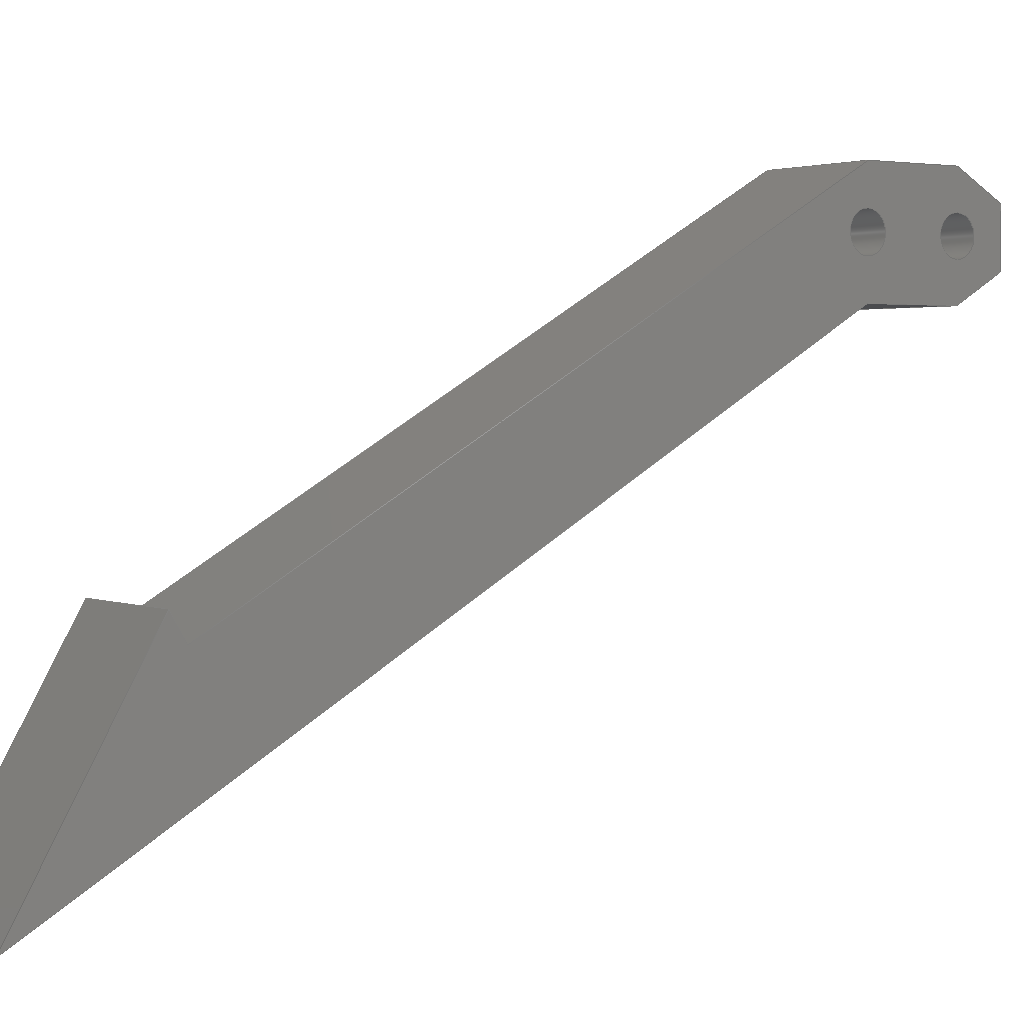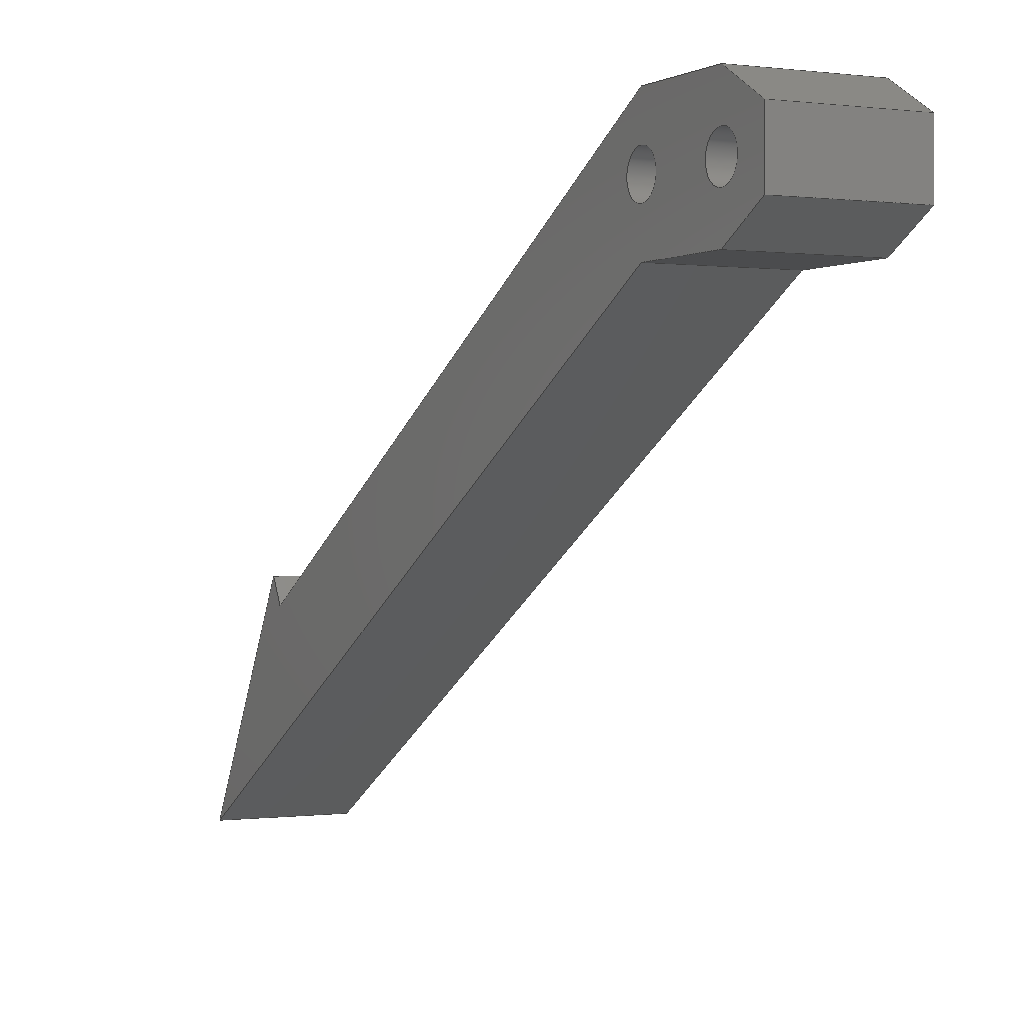
<metadata>
{"format":"step","ext":"step","renderer":"f3d","projection":"perspective","resolution":1024,"background":"white","views":[{"elev":2.5,"azim":54.8,"up":"+Y"},{"elev":0.0,"azim":152.9,"up":"+Y"}]}
</metadata>
<code>
ISO-10303-21;
DATA;
#1=MECHANICAL_DESIGN_GEOMETRIC_PRESENTATION_REPRESENTATION('',(#4),#423);
#2=SHAPE_REPRESENTATION_RELATIONSHIP('SRR','None',#430,#3);
#3=ADVANCED_BREP_SHAPE_REPRESENTATION('',(#5),#422);
#4=STYLED_ITEM('',(#439),#5);
#5=MANIFOLD_SOLID_BREP('Solid2',#249);
#6=FACE_BOUND('',#46,.T.);
#7=FACE_BOUND('',#47,.T.);
#8=FACE_BOUND('',#49,.T.);
#9=FACE_BOUND('',#50,.T.);
#10=PLANE('',#275);
#11=PLANE('',#276);
#12=PLANE('',#277);
#13=PLANE('',#278);
#14=PLANE('',#279);
#15=PLANE('',#280);
#16=PLANE('',#281);
#17=PLANE('',#282);
#18=PLANE('',#283);
#19=PLANE('',#284);
#20=PLANE('',#285);
#21=FACE_OUTER_BOUND('',#34,.T.);
#22=FACE_OUTER_BOUND('',#35,.T.);
#23=FACE_OUTER_BOUND('',#36,.T.);
#24=FACE_OUTER_BOUND('',#37,.T.);
#25=FACE_OUTER_BOUND('',#38,.T.);
#26=FACE_OUTER_BOUND('',#39,.T.);
#27=FACE_OUTER_BOUND('',#40,.T.);
#28=FACE_OUTER_BOUND('',#41,.T.);
#29=FACE_OUTER_BOUND('',#42,.T.);
#30=FACE_OUTER_BOUND('',#43,.T.);
#31=FACE_OUTER_BOUND('',#44,.T.);
#32=FACE_OUTER_BOUND('',#45,.T.);
#33=FACE_OUTER_BOUND('',#48,.T.);
#34=EDGE_LOOP('',(#168,#169,#170,#171));
#35=EDGE_LOOP('',(#172,#173,#174,#175));
#36=EDGE_LOOP('',(#176,#177,#178,#179));
#37=EDGE_LOOP('',(#180,#181,#182,#183));
#38=EDGE_LOOP('',(#184,#185,#186,#187));
#39=EDGE_LOOP('',(#188,#189,#190,#191));
#40=EDGE_LOOP('',(#192,#193,#194,#195));
#41=EDGE_LOOP('',(#196,#197,#198,#199));
#42=EDGE_LOOP('',(#200,#201,#202,#203));
#43=EDGE_LOOP('',(#204,#205,#206,#207));
#44=EDGE_LOOP('',(#208,#209,#210,#211));
#45=EDGE_LOOP('',(#212,#213,#214,#215,#216,#217,#218,#219,#220));
#46=EDGE_LOOP('',(#221));
#47=EDGE_LOOP('',(#222));
#48=EDGE_LOOP('',(#223,#224,#225,#226,#227,#228,#229,#230,#231));
#49=EDGE_LOOP('',(#232));
#50=EDGE_LOOP('',(#233));
#51=LINE('',#356,#80);
#52=LINE('',#362,#81);
#53=LINE('',#367,#82);
#54=LINE('',#369,#83);
#55=LINE('',#371,#84);
#56=LINE('',#372,#85);
#57=LINE('',#375,#86);
#58=LINE('',#377,#87);
#59=LINE('',#378,#88);
#60=LINE('',#381,#89);
#61=LINE('',#383,#90);
#62=LINE('',#384,#91);
#63=LINE('',#387,#92);
#64=LINE('',#389,#93);
#65=LINE('',#390,#94);
#66=LINE('',#393,#95);
#67=LINE('',#395,#96);
#68=LINE('',#396,#97);
#69=LINE('',#399,#98);
#70=LINE('',#401,#99);
#71=LINE('',#402,#100);
#72=LINE('',#405,#101);
#73=LINE('',#407,#102);
#74=LINE('',#408,#103);
#75=LINE('',#411,#104);
#76=LINE('',#413,#105);
#77=LINE('',#414,#106);
#78=LINE('',#416,#107);
#79=LINE('',#417,#108);
#80=VECTOR('',#292,1.55);
#81=VECTOR('',#299,1.55);
#82=VECTOR('',#304,10);
#83=VECTOR('',#305,10);
#84=VECTOR('',#306,10);
#85=VECTOR('',#307,10);
#86=VECTOR('',#310,10);
#87=VECTOR('',#311,10);
#88=VECTOR('',#312,10);
#89=VECTOR('',#315,10);
#90=VECTOR('',#316,10);
#91=VECTOR('',#317,10);
#92=VECTOR('',#320,10);
#93=VECTOR('',#321,10);
#94=VECTOR('',#322,10);
#95=VECTOR('',#325,10);
#96=VECTOR('',#326,10);
#97=VECTOR('',#327,10);
#98=VECTOR('',#330,10);
#99=VECTOR('',#331,10);
#100=VECTOR('',#332,10);
#101=VECTOR('',#335,10);
#102=VECTOR('',#336,10);
#103=VECTOR('',#337,10);
#104=VECTOR('',#340,10);
#105=VECTOR('',#341,10);
#106=VECTOR('',#342,10);
#107=VECTOR('',#345,10);
#108=VECTOR('',#346,10);
#109=CIRCLE('',#270,1.55);
#110=CIRCLE('',#271,1.55);
#111=CIRCLE('',#273,1.55);
#112=CIRCLE('',#274,1.55);
#113=VERTEX_POINT('',#353);
#114=VERTEX_POINT('',#355);
#115=VERTEX_POINT('',#359);
#116=VERTEX_POINT('',#361);
#117=VERTEX_POINT('',#365);
#118=VERTEX_POINT('',#366);
#119=VERTEX_POINT('',#368);
#120=VERTEX_POINT('',#370);
#121=VERTEX_POINT('',#374);
#122=VERTEX_POINT('',#376);
#123=VERTEX_POINT('',#380);
#124=VERTEX_POINT('',#382);
#125=VERTEX_POINT('',#386);
#126=VERTEX_POINT('',#388);
#127=VERTEX_POINT('',#392);
#128=VERTEX_POINT('',#394);
#129=VERTEX_POINT('',#398);
#130=VERTEX_POINT('',#400);
#131=VERTEX_POINT('',#404);
#132=VERTEX_POINT('',#406);
#133=VERTEX_POINT('',#410);
#134=VERTEX_POINT('',#412);
#135=EDGE_CURVE('',#113,#113,#109,.T.);
#136=EDGE_CURVE('',#113,#114,#51,.T.);
#137=EDGE_CURVE('',#114,#114,#110,.T.);
#138=EDGE_CURVE('',#115,#115,#111,.T.);
#139=EDGE_CURVE('',#115,#116,#52,.T.);
#140=EDGE_CURVE('',#116,#116,#112,.T.);
#141=EDGE_CURVE('',#117,#118,#53,.T.);
#142=EDGE_CURVE('',#118,#119,#54,.T.);
#143=EDGE_CURVE('',#120,#119,#55,.T.);
#144=EDGE_CURVE('',#117,#120,#56,.T.);
#145=EDGE_CURVE('',#121,#117,#57,.T.);
#146=EDGE_CURVE('',#122,#120,#58,.T.);
#147=EDGE_CURVE('',#121,#122,#59,.T.);
#148=EDGE_CURVE('',#123,#121,#60,.T.);
#149=EDGE_CURVE('',#124,#122,#61,.T.);
#150=EDGE_CURVE('',#123,#124,#62,.T.);
#151=EDGE_CURVE('',#125,#123,#63,.T.);
#152=EDGE_CURVE('',#126,#124,#64,.T.);
#153=EDGE_CURVE('',#125,#126,#65,.T.);
#154=EDGE_CURVE('',#127,#125,#66,.T.);
#155=EDGE_CURVE('',#128,#126,#67,.T.);
#156=EDGE_CURVE('',#127,#128,#68,.T.);
#157=EDGE_CURVE('',#129,#127,#69,.T.);
#158=EDGE_CURVE('',#130,#128,#70,.T.);
#159=EDGE_CURVE('',#129,#130,#71,.T.);
#160=EDGE_CURVE('',#131,#129,#72,.T.);
#161=EDGE_CURVE('',#132,#130,#73,.T.);
#162=EDGE_CURVE('',#131,#132,#74,.T.);
#163=EDGE_CURVE('',#133,#131,#75,.T.);
#164=EDGE_CURVE('',#134,#132,#76,.T.);
#165=EDGE_CURVE('',#133,#134,#77,.T.);
#166=EDGE_CURVE('',#118,#133,#78,.T.);
#167=EDGE_CURVE('',#119,#134,#79,.T.);
#168=ORIENTED_EDGE('',*,*,#135,.F.);
#169=ORIENTED_EDGE('',*,*,#136,.T.);
#170=ORIENTED_EDGE('',*,*,#137,.T.);
#171=ORIENTED_EDGE('',*,*,#136,.F.);
#172=ORIENTED_EDGE('',*,*,#138,.F.);
#173=ORIENTED_EDGE('',*,*,#139,.T.);
#174=ORIENTED_EDGE('',*,*,#140,.T.);
#175=ORIENTED_EDGE('',*,*,#139,.F.);
#176=ORIENTED_EDGE('',*,*,#141,.T.);
#177=ORIENTED_EDGE('',*,*,#142,.T.);
#178=ORIENTED_EDGE('',*,*,#143,.F.);
#179=ORIENTED_EDGE('',*,*,#144,.F.);
#180=ORIENTED_EDGE('',*,*,#145,.T.);
#181=ORIENTED_EDGE('',*,*,#144,.T.);
#182=ORIENTED_EDGE('',*,*,#146,.F.);
#183=ORIENTED_EDGE('',*,*,#147,.F.);
#184=ORIENTED_EDGE('',*,*,#148,.T.);
#185=ORIENTED_EDGE('',*,*,#147,.T.);
#186=ORIENTED_EDGE('',*,*,#149,.F.);
#187=ORIENTED_EDGE('',*,*,#150,.F.);
#188=ORIENTED_EDGE('',*,*,#151,.T.);
#189=ORIENTED_EDGE('',*,*,#150,.T.);
#190=ORIENTED_EDGE('',*,*,#152,.F.);
#191=ORIENTED_EDGE('',*,*,#153,.F.);
#192=ORIENTED_EDGE('',*,*,#154,.T.);
#193=ORIENTED_EDGE('',*,*,#153,.T.);
#194=ORIENTED_EDGE('',*,*,#155,.F.);
#195=ORIENTED_EDGE('',*,*,#156,.F.);
#196=ORIENTED_EDGE('',*,*,#157,.T.);
#197=ORIENTED_EDGE('',*,*,#156,.T.);
#198=ORIENTED_EDGE('',*,*,#158,.F.);
#199=ORIENTED_EDGE('',*,*,#159,.F.);
#200=ORIENTED_EDGE('',*,*,#160,.T.);
#201=ORIENTED_EDGE('',*,*,#159,.T.);
#202=ORIENTED_EDGE('',*,*,#161,.F.);
#203=ORIENTED_EDGE('',*,*,#162,.F.);
#204=ORIENTED_EDGE('',*,*,#163,.T.);
#205=ORIENTED_EDGE('',*,*,#162,.T.);
#206=ORIENTED_EDGE('',*,*,#164,.F.);
#207=ORIENTED_EDGE('',*,*,#165,.F.);
#208=ORIENTED_EDGE('',*,*,#166,.T.);
#209=ORIENTED_EDGE('',*,*,#165,.T.);
#210=ORIENTED_EDGE('',*,*,#167,.F.);
#211=ORIENTED_EDGE('',*,*,#142,.F.);
#212=ORIENTED_EDGE('',*,*,#167,.T.);
#213=ORIENTED_EDGE('',*,*,#164,.T.);
#214=ORIENTED_EDGE('',*,*,#161,.T.);
#215=ORIENTED_EDGE('',*,*,#158,.T.);
#216=ORIENTED_EDGE('',*,*,#155,.T.);
#217=ORIENTED_EDGE('',*,*,#152,.T.);
#218=ORIENTED_EDGE('',*,*,#149,.T.);
#219=ORIENTED_EDGE('',*,*,#146,.T.);
#220=ORIENTED_EDGE('',*,*,#143,.T.);
#221=ORIENTED_EDGE('',*,*,#138,.T.);
#222=ORIENTED_EDGE('',*,*,#135,.T.);
#223=ORIENTED_EDGE('',*,*,#166,.F.);
#224=ORIENTED_EDGE('',*,*,#141,.F.);
#225=ORIENTED_EDGE('',*,*,#145,.F.);
#226=ORIENTED_EDGE('',*,*,#148,.F.);
#227=ORIENTED_EDGE('',*,*,#151,.F.);
#228=ORIENTED_EDGE('',*,*,#154,.F.);
#229=ORIENTED_EDGE('',*,*,#157,.F.);
#230=ORIENTED_EDGE('',*,*,#160,.F.);
#231=ORIENTED_EDGE('',*,*,#163,.F.);
#232=ORIENTED_EDGE('',*,*,#140,.F.);
#233=ORIENTED_EDGE('',*,*,#137,.F.);
#234=CYLINDRICAL_SURFACE('',#269,1.55);
#235=CYLINDRICAL_SURFACE('',#272,1.55);
#236=ADVANCED_FACE('',(#21),#234,.F.);
#237=ADVANCED_FACE('',(#22),#235,.F.);
#238=ADVANCED_FACE('',(#23),#10,.T.);
#239=ADVANCED_FACE('',(#24),#11,.T.);
#240=ADVANCED_FACE('',(#25),#12,.T.);
#241=ADVANCED_FACE('',(#26),#13,.T.);
#242=ADVANCED_FACE('',(#27),#14,.T.);
#243=ADVANCED_FACE('',(#28),#15,.T.);
#244=ADVANCED_FACE('',(#29),#16,.T.);
#245=ADVANCED_FACE('',(#30),#17,.T.);
#246=ADVANCED_FACE('',(#31),#18,.T.);
#247=ADVANCED_FACE('',(#32,#6,#7),#19,.T.);
#248=ADVANCED_FACE('',(#33,#8,#9),#20,.F.);
#249=CLOSED_SHELL('',(#236,#237,#238,#239,#240,#241,#242,#243,#244,#245,
#246,#247,#248));
#250=DERIVED_UNIT_ELEMENT(#252,1);
#251=DERIVED_UNIT_ELEMENT(#425,3);
#252=(
MASS_UNIT()
NAMED_UNIT(*)
SI_UNIT($,.GRAM.)
);
#253=DERIVED_UNIT((#250,#251));
#254=MEASURE_REPRESENTATION_ITEM('density measure',
POSITIVE_RATIO_MEASURE(0.9411),#253);
#255=PROPERTY_DEFINITION_REPRESENTATION(#260,#257);
#256=PROPERTY_DEFINITION_REPRESENTATION(#261,#258);
#257=REPRESENTATION('material name',(#259),#422);
#258=REPRESENTATION('density',(#254),#422);
#259=DESCRIPTIVE_REPRESENTATION_ITEM('H TPU','H TPU');
#260=PROPERTY_DEFINITION('material property','material name',#432);
#261=PROPERTY_DEFINITION('material property','density of part',#432);
#262=DATE_TIME_ROLE('creation_date');
#263=APPLIED_DATE_AND_TIME_ASSIGNMENT(#264,#262,(#432));
#264=DATE_AND_TIME(#265,#266);
#265=CALENDAR_DATE(2023,22,12);
#266=LOCAL_TIME(21,9,5,#267);
#267=COORDINATED_UNIVERSAL_TIME_OFFSET(0,0,.BEHIND.);
#268=AXIS2_PLACEMENT_3D('placement',#351,#286,#287);
#269=AXIS2_PLACEMENT_3D('',#352,#288,#289);
#270=AXIS2_PLACEMENT_3D('',#354,#290,#291);
#271=AXIS2_PLACEMENT_3D('',#357,#293,#294);
#272=AXIS2_PLACEMENT_3D('',#358,#295,#296);
#273=AXIS2_PLACEMENT_3D('',#360,#297,#298);
#274=AXIS2_PLACEMENT_3D('',#363,#300,#301);
#275=AXIS2_PLACEMENT_3D('',#364,#302,#303);
#276=AXIS2_PLACEMENT_3D('',#373,#308,#309);
#277=AXIS2_PLACEMENT_3D('',#379,#313,#314);
#278=AXIS2_PLACEMENT_3D('',#385,#318,#319);
#279=AXIS2_PLACEMENT_3D('',#391,#323,#324);
#280=AXIS2_PLACEMENT_3D('',#397,#328,#329);
#281=AXIS2_PLACEMENT_3D('',#403,#333,#334);
#282=AXIS2_PLACEMENT_3D('',#409,#338,#339);
#283=AXIS2_PLACEMENT_3D('',#415,#343,#344);
#284=AXIS2_PLACEMENT_3D('',#418,#347,#348);
#285=AXIS2_PLACEMENT_3D('',#419,#349,#350);
#286=DIRECTION('axis',(0,0,1));
#287=DIRECTION('refdir',(1,0,0));
#288=DIRECTION('center_axis',(1,0,0));
#289=DIRECTION('ref_axis',(0,-1,0));
#290=DIRECTION('center_axis',(-1,0,0));
#291=DIRECTION('ref_axis',(0,-1,0));
#292=DIRECTION('',(-1,0,0));
#293=DIRECTION('center_axis',(-1,0,0));
#294=DIRECTION('ref_axis',(0,-1,0));
#295=DIRECTION('center_axis',(1,0,0));
#296=DIRECTION('ref_axis',(0,-1,0));
#297=DIRECTION('center_axis',(-1,0,0));
#298=DIRECTION('ref_axis',(0,-1,0));
#299=DIRECTION('',(-1,0,0));
#300=DIRECTION('center_axis',(-1,0,0));
#301=DIRECTION('ref_axis',(0,-1,0));
#302=DIRECTION('center_axis',(0,1,-4.857e-16));
#303=DIRECTION('ref_axis',(0,4.857e-16,1));
#304=DIRECTION('',(0,4.857e-16,1));
#305=DIRECTION('',(1,0,0));
#306=DIRECTION('',(0,4.857e-16,1));
#307=DIRECTION('',(1,0,0));
#308=DIRECTION('center_axis',(0,0.866,-0.5));
#309=DIRECTION('ref_axis',(0,0.5,0.866));
#310=DIRECTION('',(0,0.5,0.866));
#311=DIRECTION('',(0,0.5,0.866));
#312=DIRECTION('',(1,0,0));
#313=DIRECTION('center_axis',(0,2.404e-16,-1));
#314=DIRECTION('ref_axis',(0,1,2.404e-16));
#315=DIRECTION('',(0,1,2.404e-16));
#316=DIRECTION('',(0,1,2.404e-16));
#317=DIRECTION('',(1,0,0));
#318=DIRECTION('center_axis',(0,-0.866,-0.5));
#319=DIRECTION('ref_axis',(0,0.5,-0.866));
#320=DIRECTION('',(0,0.5,-0.866));
#321=DIRECTION('',(0,0.5,-0.866));
#322=DIRECTION('',(1,0,0));
#323=DIRECTION('center_axis',(0,-1,-6.939e-17));
#324=DIRECTION('ref_axis',(0,6.939e-17,-1));
#325=DIRECTION('',(0,6.939e-17,-1));
#326=DIRECTION('',(0,6.939e-17,-1));
#327=DIRECTION('',(1,0,0));
#328=DIRECTION('center_axis',(0,-0.866,-0.5));
#329=DIRECTION('ref_axis',(0,0.5,-0.866));
#330=DIRECTION('',(0,0.5,-0.866));
#331=DIRECTION('',(0,0.5,-0.866));
#332=DIRECTION('',(1,0,0));
#333=DIRECTION('center_axis',(0,0.5,0.866));
#334=DIRECTION('ref_axis',(0,-0.866,0.5));
#335=DIRECTION('',(0,-0.866,0.5));
#336=DIRECTION('',(0,-0.866,0.5));
#337=DIRECTION('',(1,0,0));
#338=DIRECTION('center_axis',(0,0.5,-0.866));
#339=DIRECTION('ref_axis',(0,0.866,0.5));
#340=DIRECTION('',(0,0.866,0.5));
#341=DIRECTION('',(0,0.866,0.5));
#342=DIRECTION('',(1,0,0));
#343=DIRECTION('center_axis',(0,0.866,0.5));
#344=DIRECTION('ref_axis',(0,-0.5,0.866));
#345=DIRECTION('',(0,-0.5,0.866));
#346=DIRECTION('',(0,-0.5,0.866));
#347=DIRECTION('center_axis',(1,0,0));
#348=DIRECTION('ref_axis',(0,0,-1));
#349=DIRECTION('center_axis',(1,0,0));
#350=DIRECTION('ref_axis',(0,0,-1));
#351=CARTESIAN_POINT('',(0,0,0));
#352=CARTESIAN_POINT('Origin',(0,-3.21e-15,-4));
#353=CARTESIAN_POINT('',(10,1.55,-4));
#354=CARTESIAN_POINT('Origin',(10,-3.21e-15,-4));
#355=CARTESIAN_POINT('',(0,1.55,-4));
#356=CARTESIAN_POINT('',(0,1.55,-4));
#357=CARTESIAN_POINT('Origin',(0,-3.21e-15,-4));
#358=CARTESIAN_POINT('Origin',(0,-1.246e-15,4));
#359=CARTESIAN_POINT('',(10,1.55,4));
#360=CARTESIAN_POINT('Origin',(10,-1.246e-15,4));
#361=CARTESIAN_POINT('',(0,1.55,4));
#362=CARTESIAN_POINT('',(0,1.55,4));
#363=CARTESIAN_POINT('Origin',(0,-1.246e-15,4));
#364=CARTESIAN_POINT('Origin',(0,4.619,-4));
#365=CARTESIAN_POINT('',(0,4.619,-4));
#366=CARTESIAN_POINT('',(0,4.619,4));
#367=CARTESIAN_POINT('',(0,4.619,-4));
#368=CARTESIAN_POINT('',(10,4.619,4));
#369=CARTESIAN_POINT('',(0,4.619,4));
#370=CARTESIAN_POINT('',(10,4.619,-4));
#371=CARTESIAN_POINT('',(10,4.619,-4));
#372=CARTESIAN_POINT('',(0,4.619,-4));
#373=CARTESIAN_POINT('Origin',(0,2.309,-8));
#374=CARTESIAN_POINT('',(0,2.309,-8));
#375=CARTESIAN_POINT('',(0,2.309,-8));
#376=CARTESIAN_POINT('',(10,2.309,-8));
#377=CARTESIAN_POINT('',(10,2.309,-8));
#378=CARTESIAN_POINT('',(0,2.309,-8));
#379=CARTESIAN_POINT('Origin',(0,-2.309,-8));
#380=CARTESIAN_POINT('',(0,-2.309,-8));
#381=CARTESIAN_POINT('',(0,-2.309,-8));
#382=CARTESIAN_POINT('',(10,-2.309,-8));
#383=CARTESIAN_POINT('',(10,-2.309,-8));
#384=CARTESIAN_POINT('',(0,-2.309,-8));
#385=CARTESIAN_POINT('Origin',(0,-4.619,-4));
#386=CARTESIAN_POINT('',(0,-4.619,-4));
#387=CARTESIAN_POINT('',(0,-4.619,-4));
#388=CARTESIAN_POINT('',(10,-4.619,-4));
#389=CARTESIAN_POINT('',(10,-4.619,-4));
#390=CARTESIAN_POINT('',(0,-4.619,-4));
#391=CARTESIAN_POINT('Origin',(0,-4.619,4));
#392=CARTESIAN_POINT('',(0,-4.619,4));
#393=CARTESIAN_POINT('',(0,-4.619,4));
#394=CARTESIAN_POINT('',(10,-4.619,4));
#395=CARTESIAN_POINT('',(10,-4.619,4));
#396=CARTESIAN_POINT('',(0,-4.619,4));
#397=CARTESIAN_POINT('Origin',(0,-40.01,65.3));
#398=CARTESIAN_POINT('',(0,-40.01,65.3));
#399=CARTESIAN_POINT('',(0,-40.01,65.3));
#400=CARTESIAN_POINT('',(10,-40.01,65.3));
#401=CARTESIAN_POINT('',(10,-40.01,65.3));
#402=CARTESIAN_POINT('',(0,-40.01,65.3));
#403=CARTESIAN_POINT('Origin',(0,-22.15,54.99));
#404=CARTESIAN_POINT('',(0,-22.15,54.99));
#405=CARTESIAN_POINT('',(0,-22.15,54.99));
#406=CARTESIAN_POINT('',(10,-22.15,54.99));
#407=CARTESIAN_POINT('',(10,-22.15,54.99));
#408=CARTESIAN_POINT('',(0,-22.15,54.99));
#409=CARTESIAN_POINT('Origin',(0,-24.15,53.83));
#410=CARTESIAN_POINT('',(0,-24.15,53.83));
#411=CARTESIAN_POINT('',(0,-24.15,53.83));
#412=CARTESIAN_POINT('',(10,-24.15,53.83));
#413=CARTESIAN_POINT('',(10,-24.15,53.83));
#414=CARTESIAN_POINT('',(0,-24.15,53.83));
#415=CARTESIAN_POINT('Origin',(0,4.619,4));
#416=CARTESIAN_POINT('',(0,2.309,8));
#417=CARTESIAN_POINT('',(10,2.309,8));
#418=CARTESIAN_POINT('Origin',(10,-20,34.65));
#419=CARTESIAN_POINT('Origin',(0,-20,34.65));
#420=UNCERTAINTY_MEASURE_WITH_UNIT(LENGTH_MEASURE(0.01),#424,
'DISTANCE_ACCURACY_VALUE',
'Maximum model space distance between geometric entities at asserted c
onnectivities');
#421=UNCERTAINTY_MEASURE_WITH_UNIT(LENGTH_MEASURE(0.01),#424,
'DISTANCE_ACCURACY_VALUE',
'Maximum model space distance between geometric entities at asserted c
onnectivities');
#422=(
GEOMETRIC_REPRESENTATION_CONTEXT(3)
GLOBAL_UNCERTAINTY_ASSIGNED_CONTEXT((#420))
GLOBAL_UNIT_ASSIGNED_CONTEXT((#424,#426,#427))
REPRESENTATION_CONTEXT('','3D')
);
#423=(
GEOMETRIC_REPRESENTATION_CONTEXT(3)
GLOBAL_UNCERTAINTY_ASSIGNED_CONTEXT((#421))
GLOBAL_UNIT_ASSIGNED_CONTEXT((#424,#426,#427))
REPRESENTATION_CONTEXT('','3D')
);
#424=(
LENGTH_UNIT()
NAMED_UNIT(*)
SI_UNIT(.MILLI.,.METRE.)
);
#425=(
LENGTH_UNIT()
NAMED_UNIT(*)
SI_UNIT(.CENTI.,.METRE.)
);
#426=(
NAMED_UNIT(*)
PLANE_ANGLE_UNIT()
SI_UNIT($,.RADIAN.)
);
#427=(
NAMED_UNIT(*)
SI_UNIT($,.STERADIAN.)
SOLID_ANGLE_UNIT()
);
#428=SHAPE_DEFINITION_REPRESENTATION(#429,#430);
#429=PRODUCT_DEFINITION_SHAPE('',$,#432);
#430=SHAPE_REPRESENTATION('',(#268),#422);
#431=PRODUCT_DEFINITION_CONTEXT('part definition',#436,'design');
#432=PRODUCT_DEFINITION('HexFlipperSpike','HexFlipperSpike',#433,#431);
#433=PRODUCT_DEFINITION_FORMATION('',$,#438);
#434=PRODUCT_RELATED_PRODUCT_CATEGORY('HexFlipperSpike',
'HexFlipperSpike',(#438));
#435=APPLICATION_PROTOCOL_DEFINITION('international standard',
'automotive_design',2009,#436);
#436=APPLICATION_CONTEXT(
'Core Data for Automotive Mechanical Design Process');
#437=PRODUCT_CONTEXT('part definition',#436,'mechanical');
#438=PRODUCT('HexFlipperSpike','HexFlipperSpike',$,(#437));
#439=PRESENTATION_STYLE_ASSIGNMENT((#440));
#440=SURFACE_STYLE_USAGE(.BOTH.,#443);
#441=SURFACE_STYLE_RENDERING_WITH_PROPERTIES($,#447,(#442));
#442=SURFACE_STYLE_TRANSPARENT(0);
#443=SURFACE_SIDE_STYLE('',(#444,#441));
#444=SURFACE_STYLE_FILL_AREA(#445);
#445=FILL_AREA_STYLE('',(#446));
#446=FILL_AREA_STYLE_COLOUR('',#447);
#447=COLOUR_RGB('',0.502,0.502,0.502);
ENDSEC;
END-ISO-10303-21;

</code>
